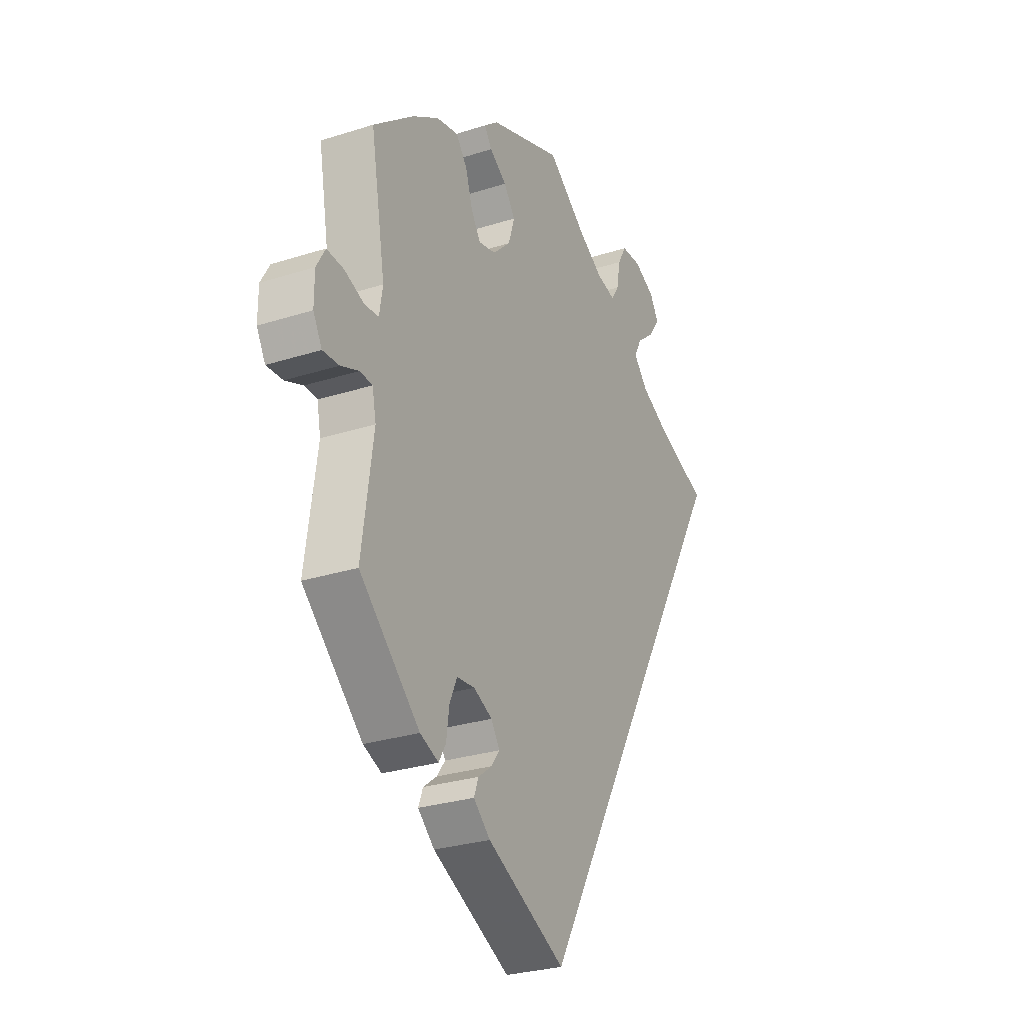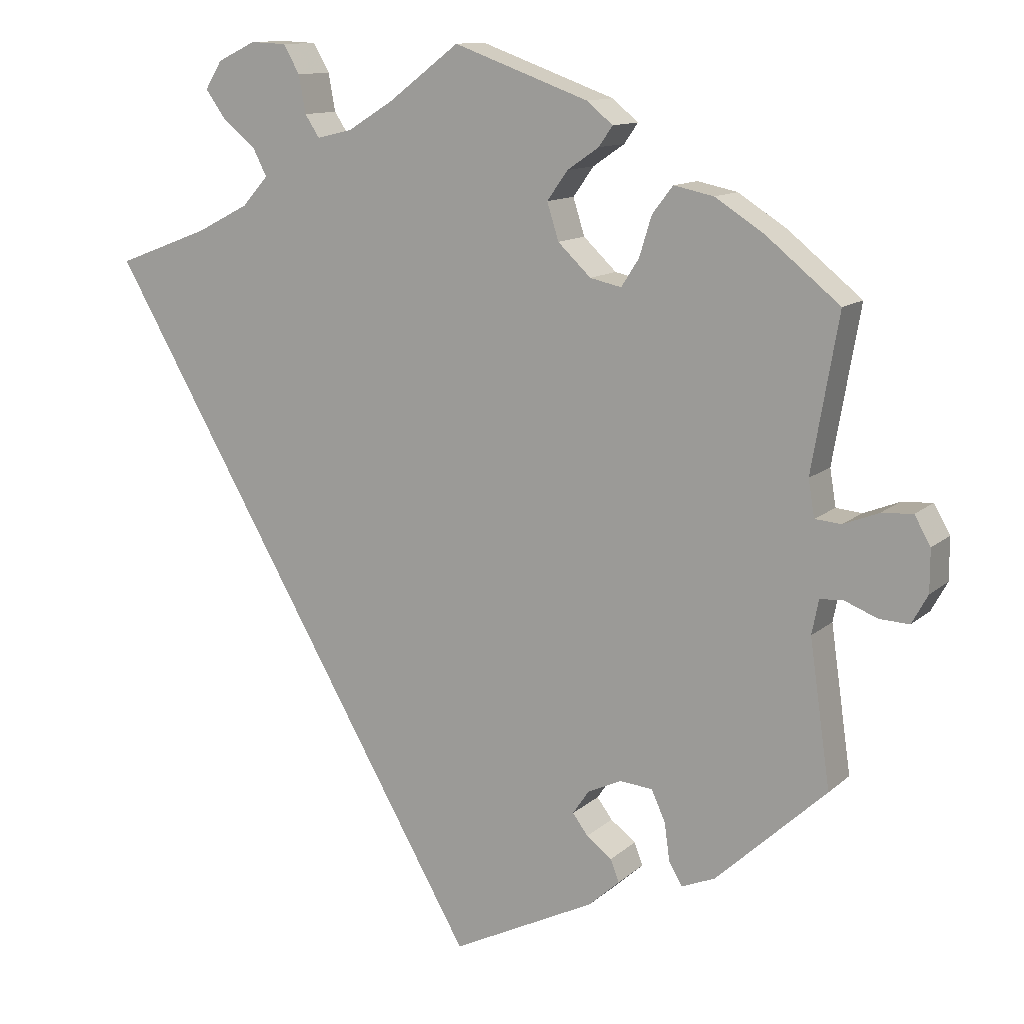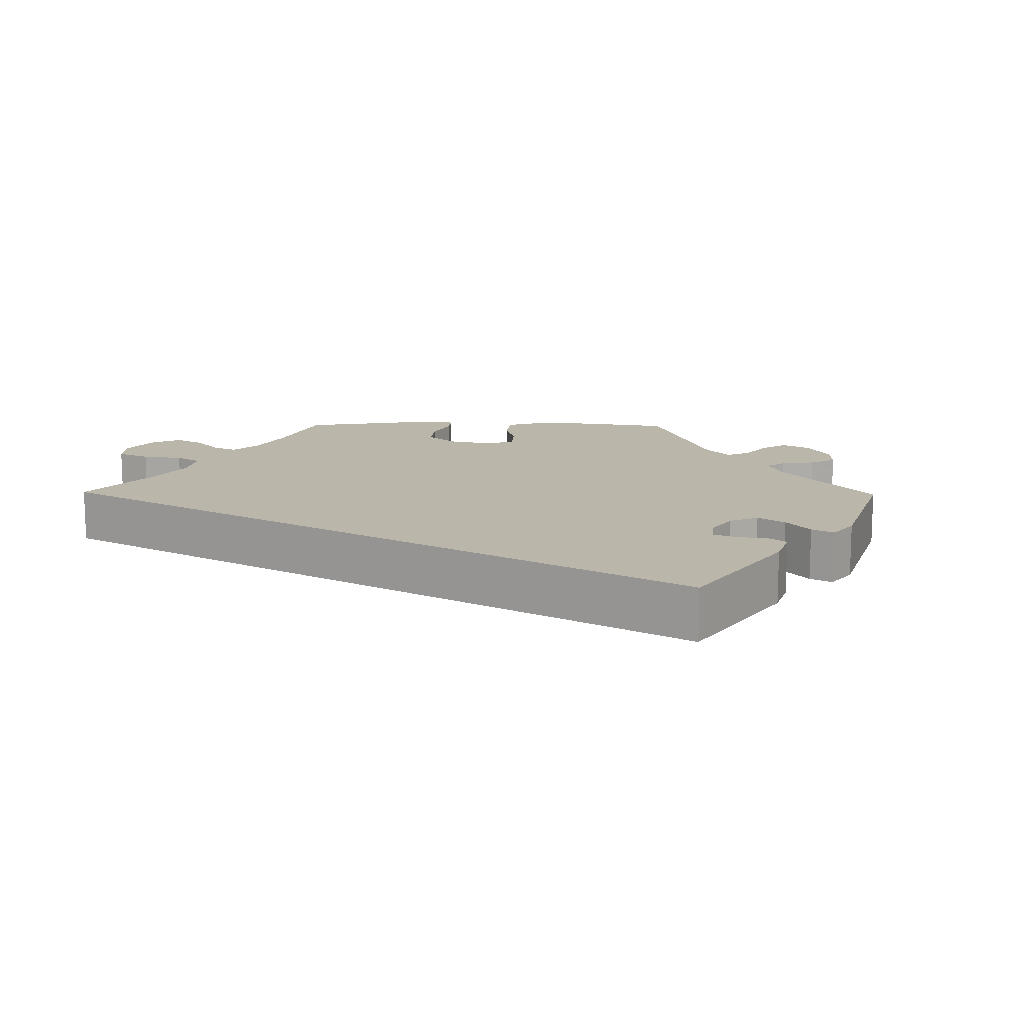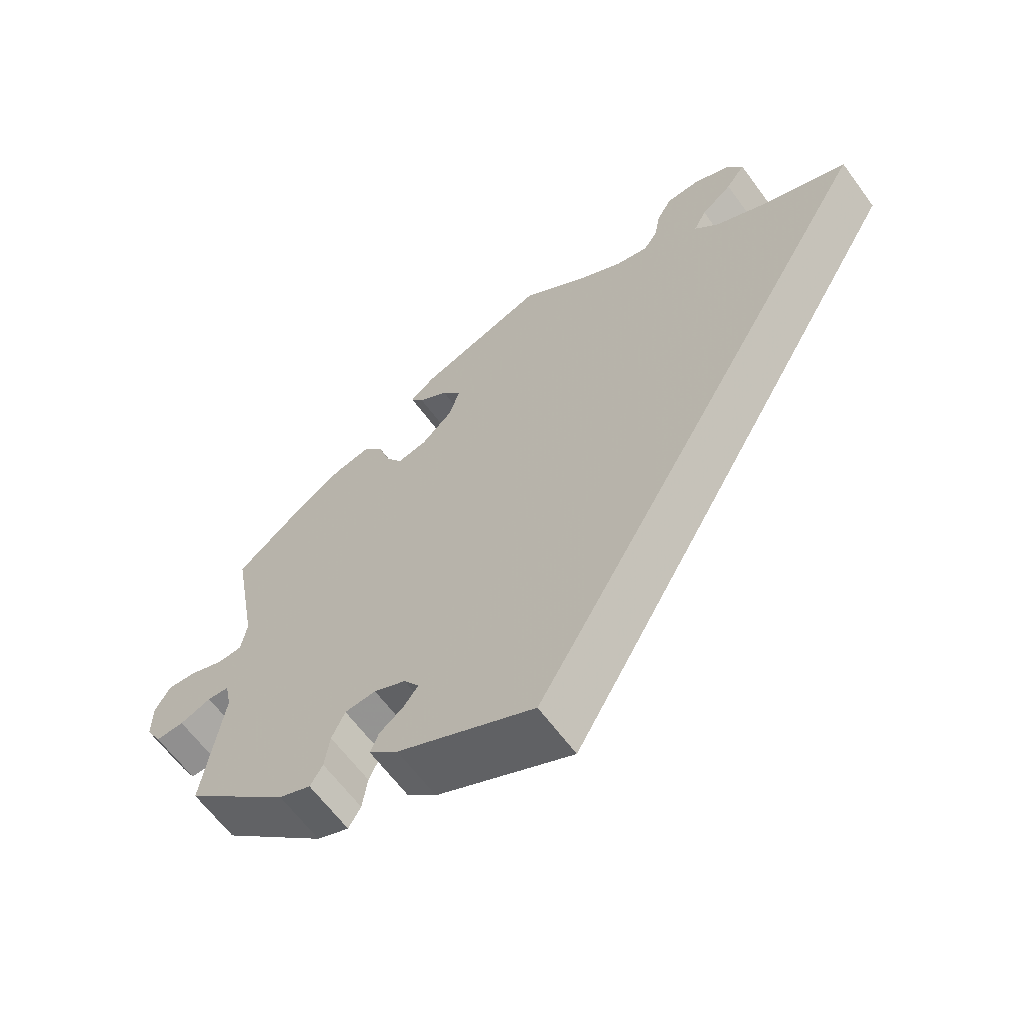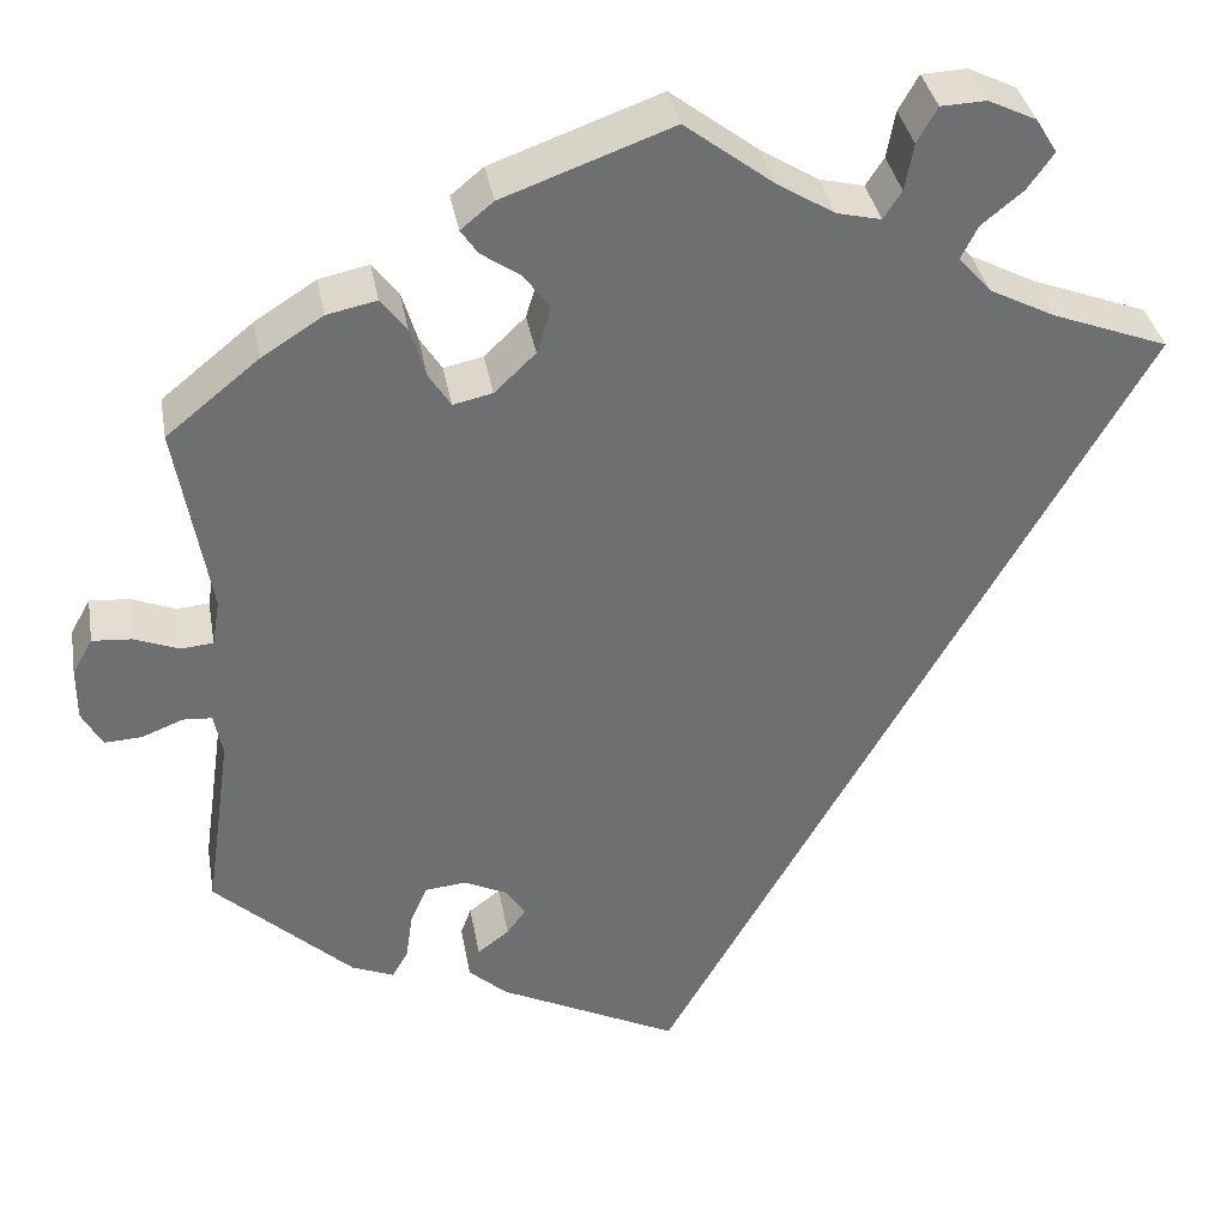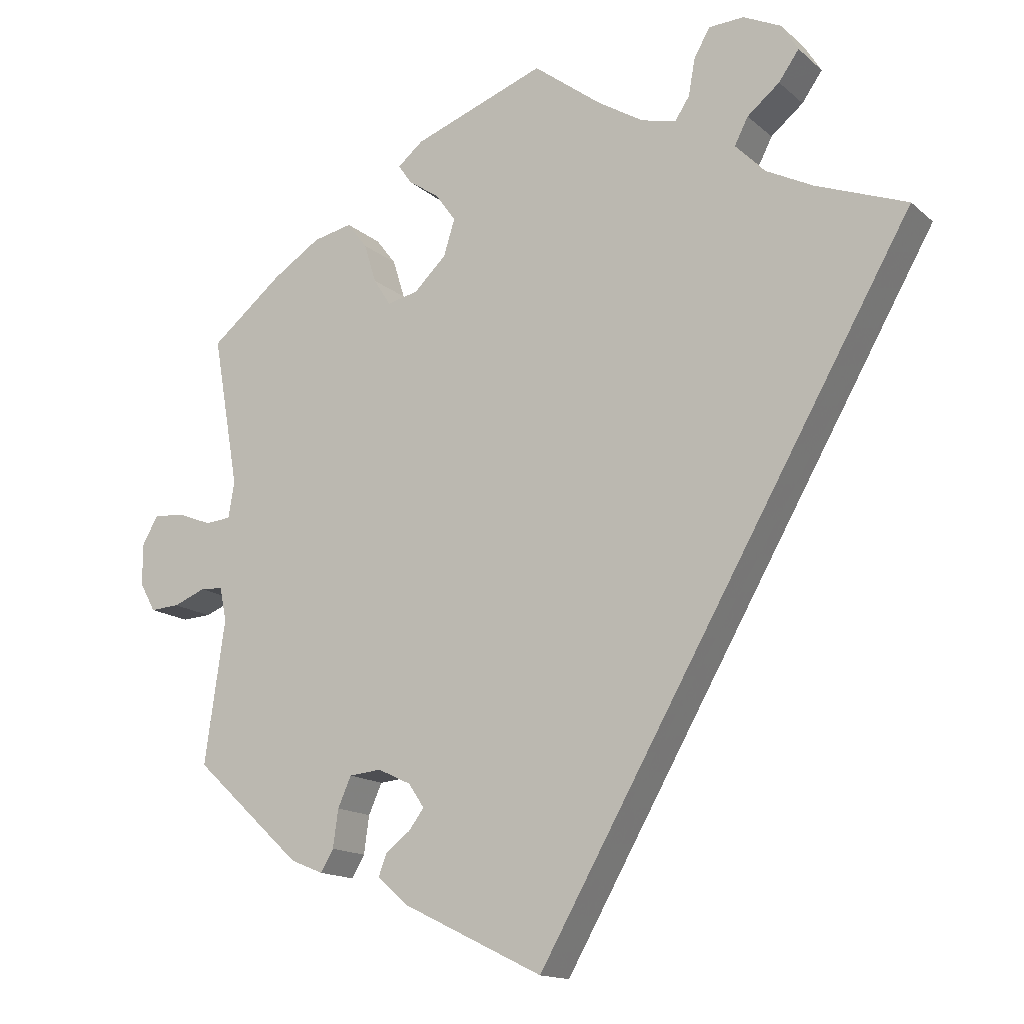
<metadata>
{"format":"obj","ext":"obj","renderer":"f3d","projection":"perspective","resolution":1024,"background":"white","views":[{"elev":-28.2,"azim":-64.2,"up":"+Z"},{"elev":12.0,"azim":-152.0,"up":"+Z"},{"elev":13.8,"azim":150.8,"up":"+Y"},{"elev":-63.4,"azim":36.3,"up":"+Z"},{"elev":35.9,"azim":-9.9,"up":"+Z"},{"elev":-14.9,"azim":30.3,"up":"+Z"}]}
</metadata>
<code>
v -0.474 0.07 -0.1
v -0.483 0.07 -0.055
v -0.513 0.07 -0.053
v -0.556 0.07 -0.07
v -0.595 0.07 -0.072
v -0.616 0.07 -0.034
v -0.616 0.07 0.021
v -0.595 0.07 0.058
v -0.554 0.07 0.055
v -0.508 0.07 0.037
v -0.474 0.07 0.04
v -0.466 0.07 0.088
v -0.501 0.07 0.289
v -0.405 0.07 0.367
v -0.341 0.07 0.408
v -0.289 0.07 0.419
v -0.262 0.07 0.384
v -0.246 0.07 0.332
v -0.223 0.07 0.296
v -0.182 0.07 0.305
v -0.139 0.07 0.346
v -0.124 0.07 0.394
v -0.151 0.07 0.432
v -0.192 0.07 0.46
v -0.21 0.07 0.486
v -0.176 0.07 0.514
v 0 0.07 0.578
v 0.092 0.07 0.508
v 0.152 0.07 0.471
v 0.198 0.07 0.46
v 0.217 0.07 0.489
v 0.226 0.07 0.538
v 0.247 0.07 0.575
v 0.294 0.07 0.577
v 0.344 0.07 0.553
v 0.366 0.07 0.517
v 0.339 0.07 0.479
v 0.296 0.07 0.444
v 0.278 0.07 0.409
v 0.312 0.07 0.371
v 0.38 0.07 0.336
v 0.501 0.07 0.29
v 0.001 0.07 -0.578
v -0.187 0.07 -0.486
v -0.227 0.07 -0.45
v -0.216 0.07 -0.421
v -0.183 0.07 -0.396
v -0.163 0.07 -0.369
v -0.184 0.07 -0.338
v -0.228 0.07 -0.317
v -0.271 0.07 -0.321
v -0.289 0.07 -0.361
v -0.296 0.07 -0.411
v -0.313 0.07 -0.44
v -0.357 0.07 -0.422
v -0.501 0.07 -0.289
v -0.474 0 -0.1
v -0.483 0 -0.055
v -0.513 0 -0.053
v -0.556 0 -0.07
v -0.595 0 -0.072
v -0.616 0 -0.034
v -0.616 0 0.021
v -0.595 0 0.058
v -0.554 0 0.055
v -0.508 0 0.037
v -0.474 0 0.04
v -0.466 0 0.088
v -0.501 0 0.289
v -0.405 0 0.367
v -0.341 0 0.408
v -0.289 0 0.419
v -0.262 0 0.384
v -0.246 0 0.332
v -0.223 0 0.296
v -0.182 0 0.305
v -0.139 0 0.346
v -0.124 0 0.394
v -0.151 0 0.432
v -0.192 0 0.46
v -0.21 0 0.486
v -0.176 0 0.514
v 0 0 0.578
v 0.092 0 0.508
v 0.152 0 0.471
v 0.198 0 0.46
v 0.217 0 0.489
v 0.226 0 0.538
v 0.247 0 0.575
v 0.294 0 0.577
v 0.344 0 0.553
v 0.366 0 0.517
v 0.339 0 0.479
v 0.296 0 0.444
v 0.278 0 0.409
v 0.312 0 0.371
v 0.38 0 0.336
v 0.501 0 0.29
v 0.001 0 -0.578
v -0.187 0 -0.486
v -0.227 0 -0.45
v -0.216 0 -0.421
v -0.183 0 -0.396
v -0.163 0 -0.369
v -0.184 0 -0.338
v -0.228 0 -0.317
v -0.271 0 -0.321
v -0.289 0 -0.361
v -0.296 0 -0.411
v -0.313 0 -0.44
v -0.357 0 -0.422
v -0.501 0 -0.289
f 55 56 1
f 52 53 54 55
f 51 52 55 1
f 50 51 1 2
f 49 50 2
f 44 45 46 47
f 44 47 48
f 41 42 43 44
f 40 41 44 48
f 39 40 48 49
f 35 36 37 38
f 31 32 33 34
f 30 31 34 35
f 25 26 27 28
f 23 24 25 28
f 22 23 28 29
f 21 22 29 30
f 15 16 17 18
f 15 18 19
f 12 13 14 15
f 11 12 15 19
f 7 8 9 10
f 7 10 11
f 6 7 11
f 3 4 5 6
f 2 3 6 11
f 30 35 38 39
f 20 21 30 39
f 20 39 49 2
f 2 11 19 20
f 57 112 111
f 111 110 109 108
f 57 111 108 107
f 58 57 107 106
f 58 106 105
f 103 102 101 100
f 104 103 100
f 100 99 98 97
f 104 100 97 96
f 105 104 96 95
f 94 93 92 91
f 90 89 88 87
f 91 90 87 86
f 84 83 82 81
f 84 81 80 79
f 85 84 79 78
f 86 85 78 77
f 74 73 72 71
f 75 74 71
f 71 70 69 68
f 75 71 68 67
f 66 65 64 63
f 67 66 63
f 67 63 62
f 62 61 60 59
f 67 62 59 58
f 95 94 91 86
f 95 86 77 76
f 58 105 95 76
f 76 75 67 58
f 1 57 58 2
f 2 58 59 3
f 3 59 60 4
f 4 60 61 5
f 5 61 62 6
f 6 62 63 7
f 7 63 64 8
f 8 64 65 9
f 9 65 66 10
f 10 66 67 11
f 11 67 68 12
f 12 68 69 13
f 13 69 70 14
f 14 70 71 15
f 15 71 72 16
f 16 72 73 17
f 17 73 74 18
f 18 74 75 19
f 19 75 76 20
f 20 76 77 21
f 21 77 78 22
f 22 78 79 23
f 23 79 80 24
f 24 80 81 25
f 25 81 82 26
f 26 82 83 27
f 27 83 84 28
f 28 84 85 29
f 29 85 86 30
f 30 86 87 31
f 31 87 88 32
f 32 88 89 33
f 33 89 90 34
f 34 90 91 35
f 35 91 92 36
f 36 92 93 37
f 37 93 94 38
f 38 94 95 39
f 39 95 96 40
f 40 96 97 41
f 41 97 98 42
f 42 98 99 43
f 43 99 100 44
f 44 100 101 45
f 45 101 102 46
f 46 102 103 47
f 47 103 104 48
f 48 104 105 49
f 49 105 106 50
f 50 106 107 51
f 51 107 108 52
f 52 108 109 53
f 53 109 110 54
f 54 110 111 55
f 55 111 112 56
f 56 112 57 1

</code>
